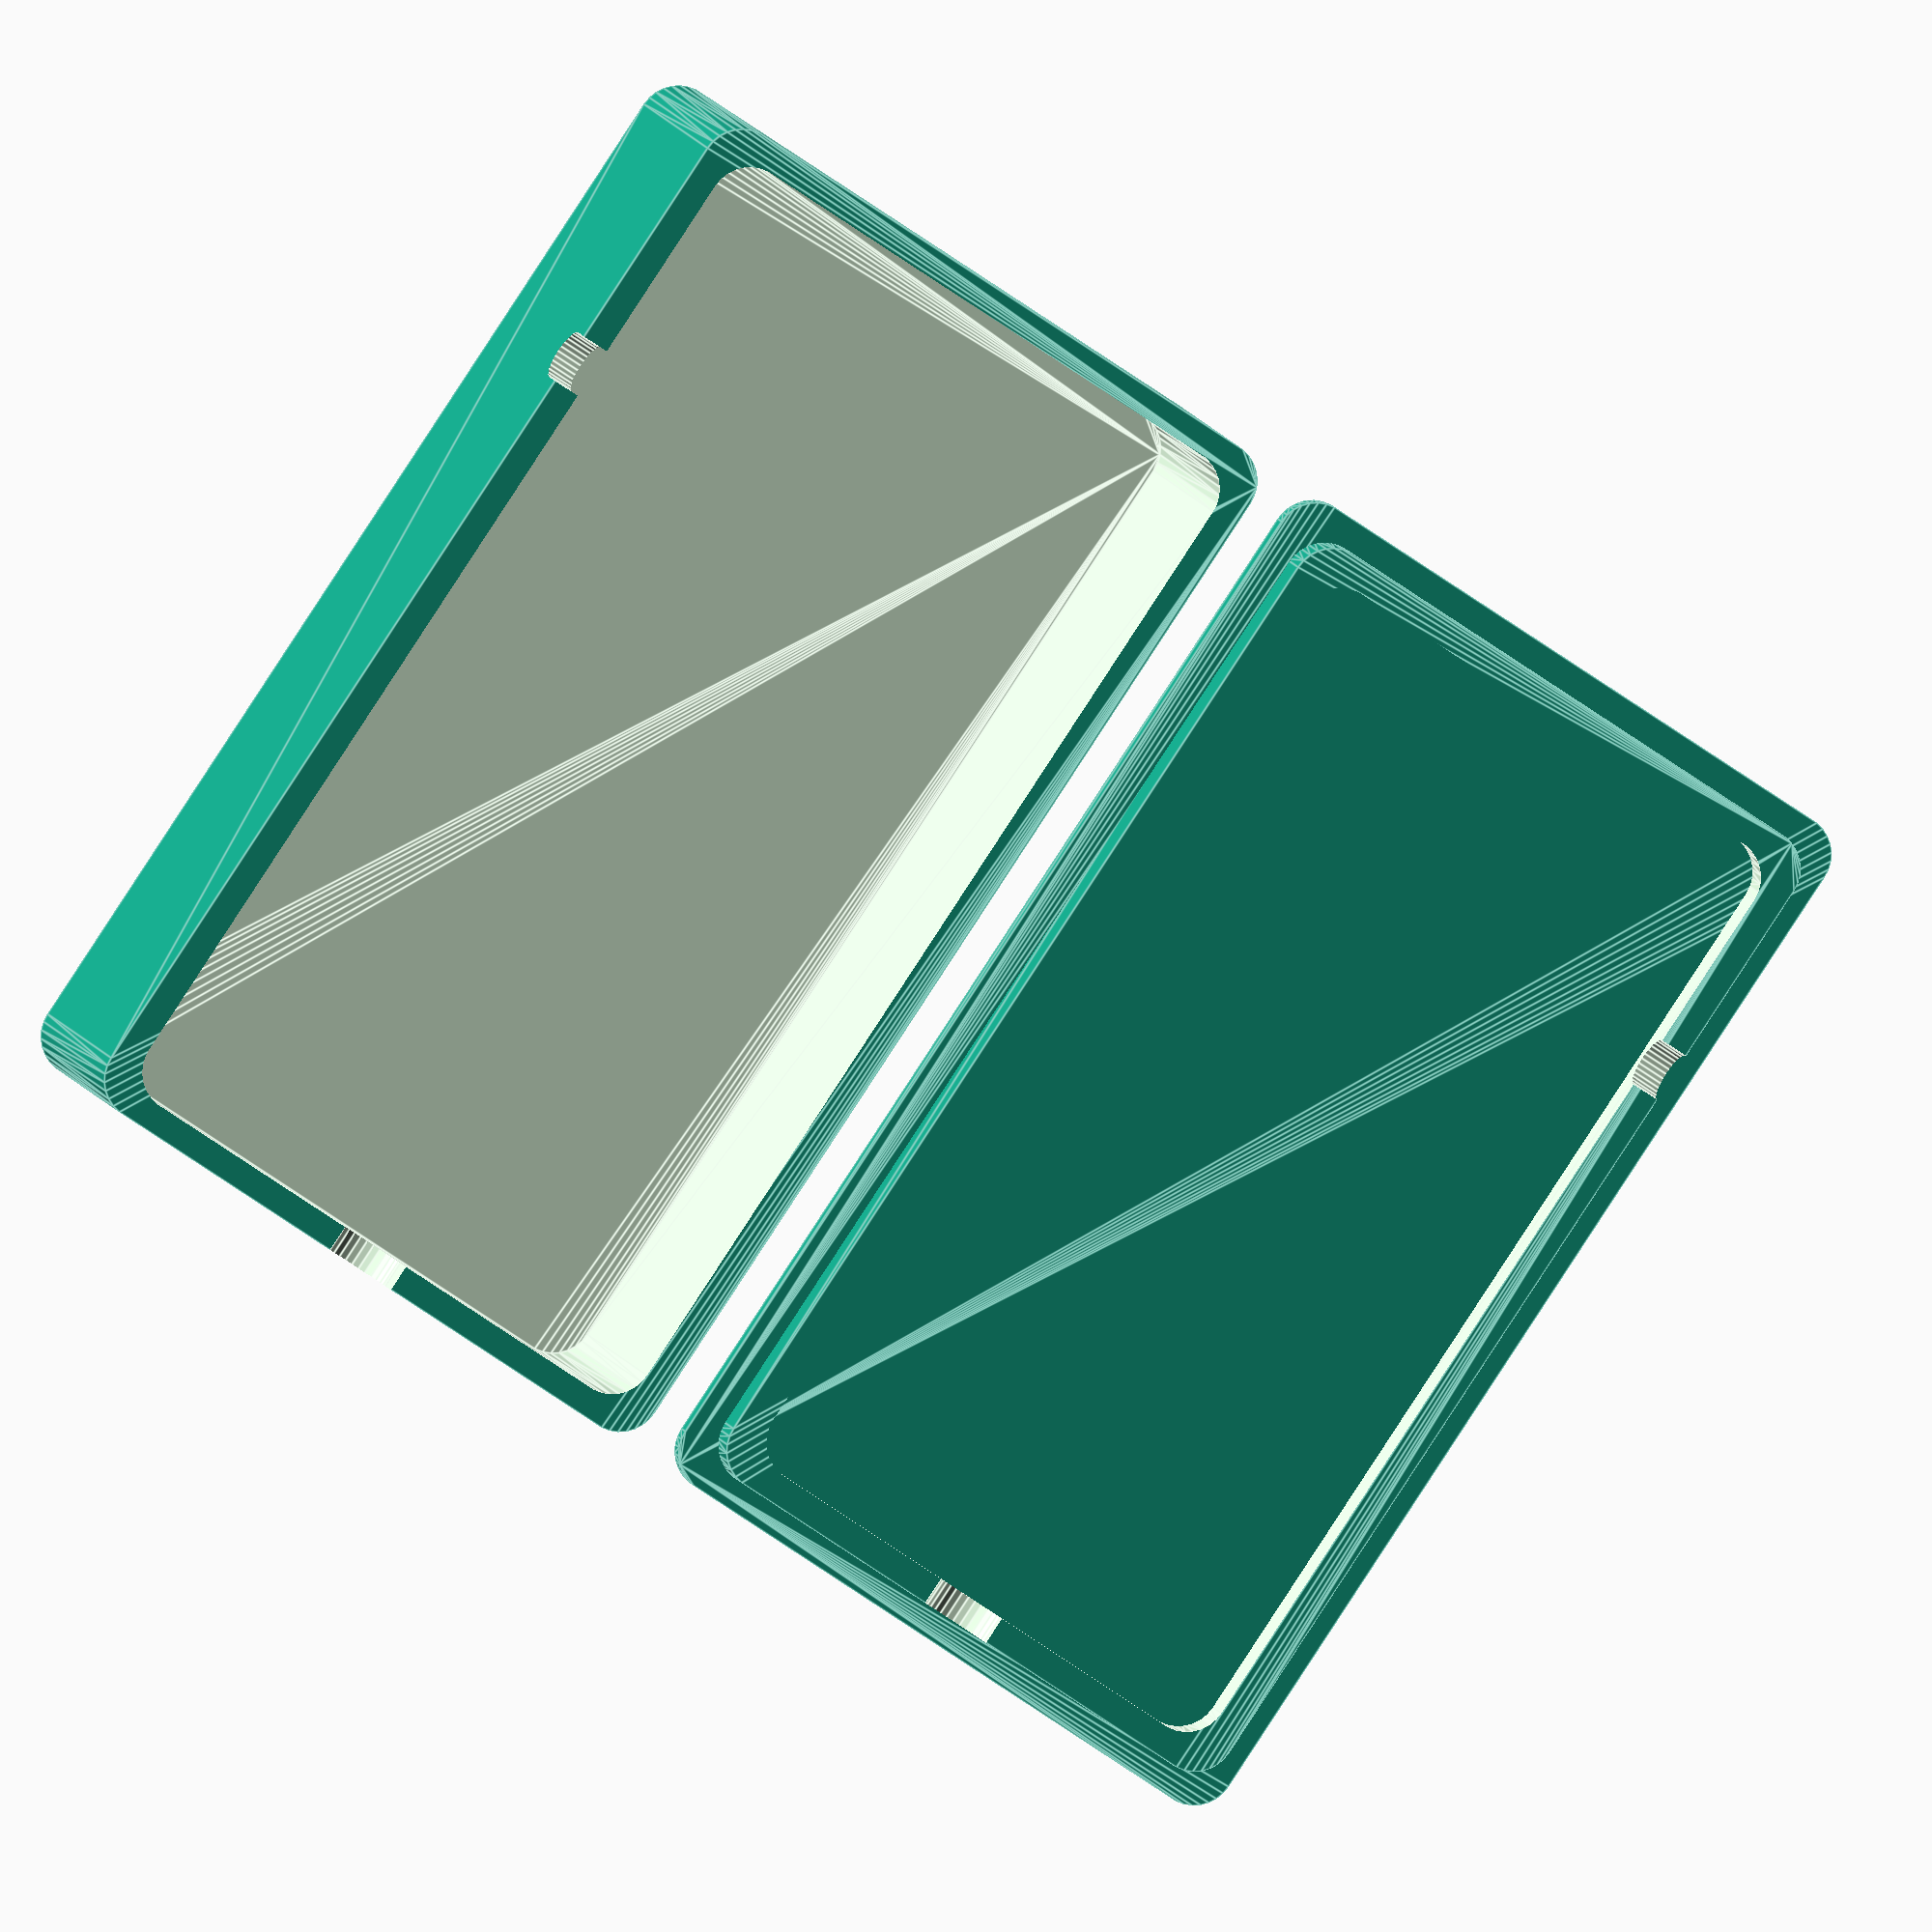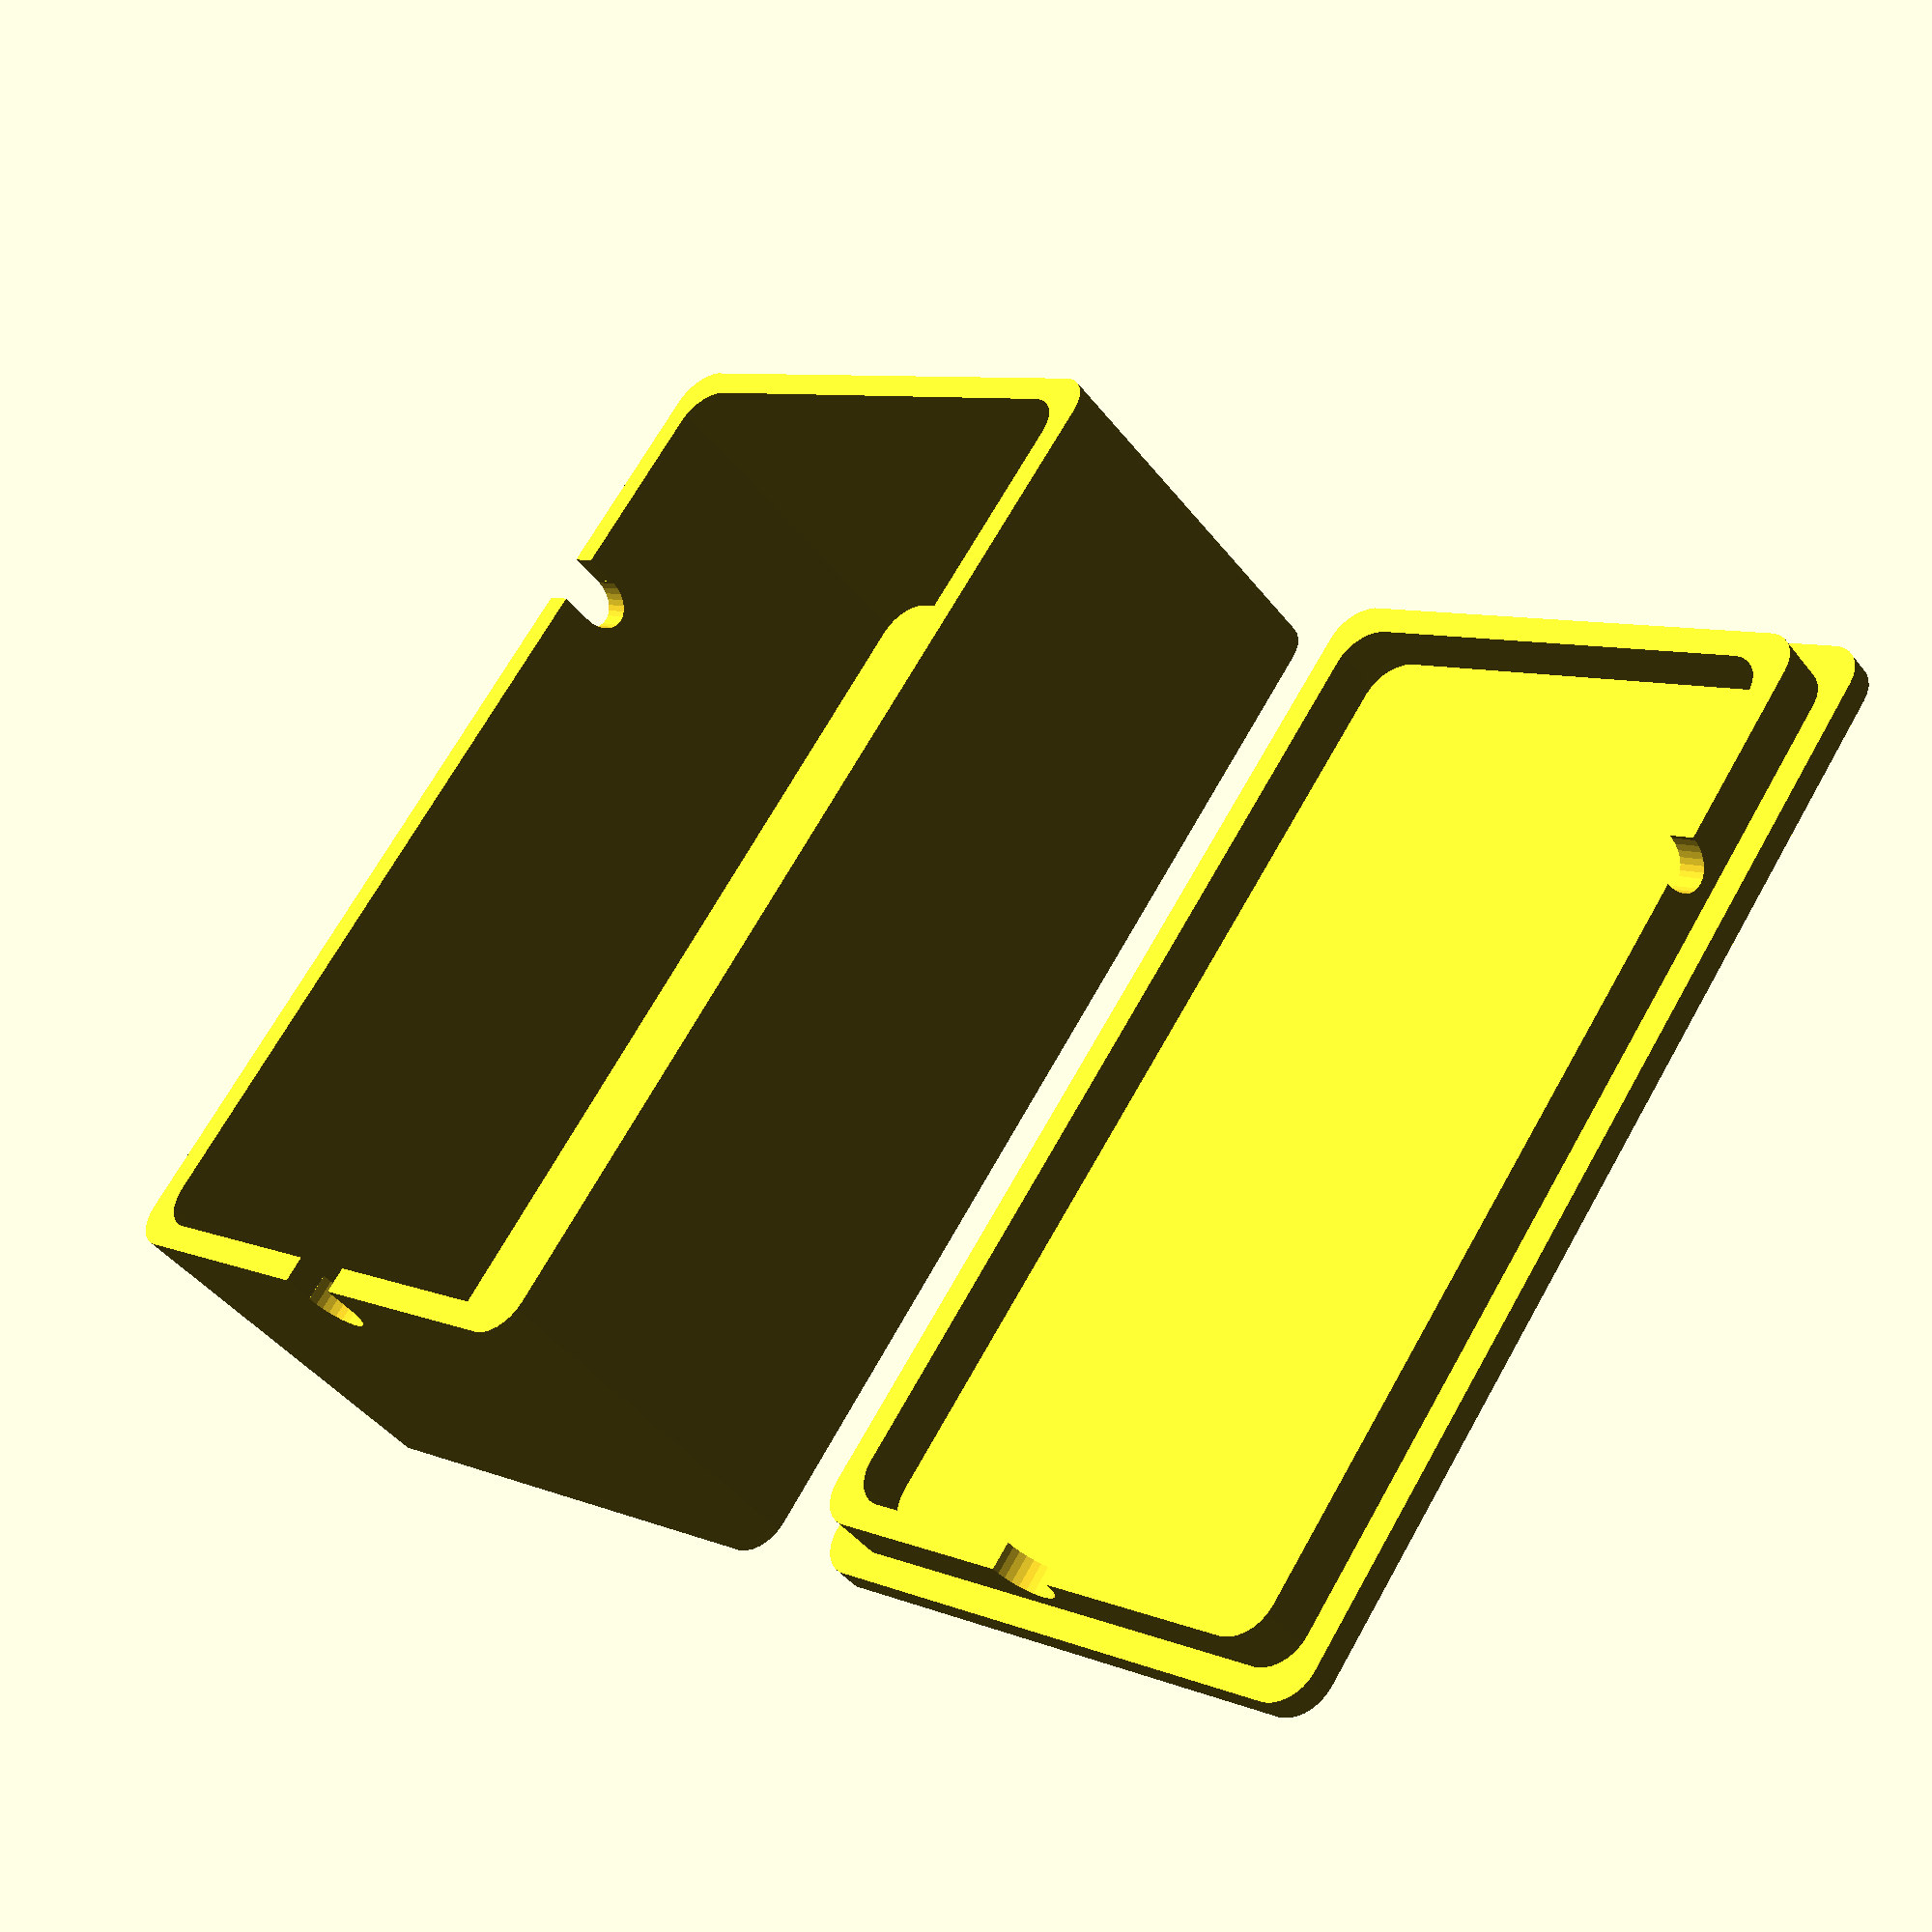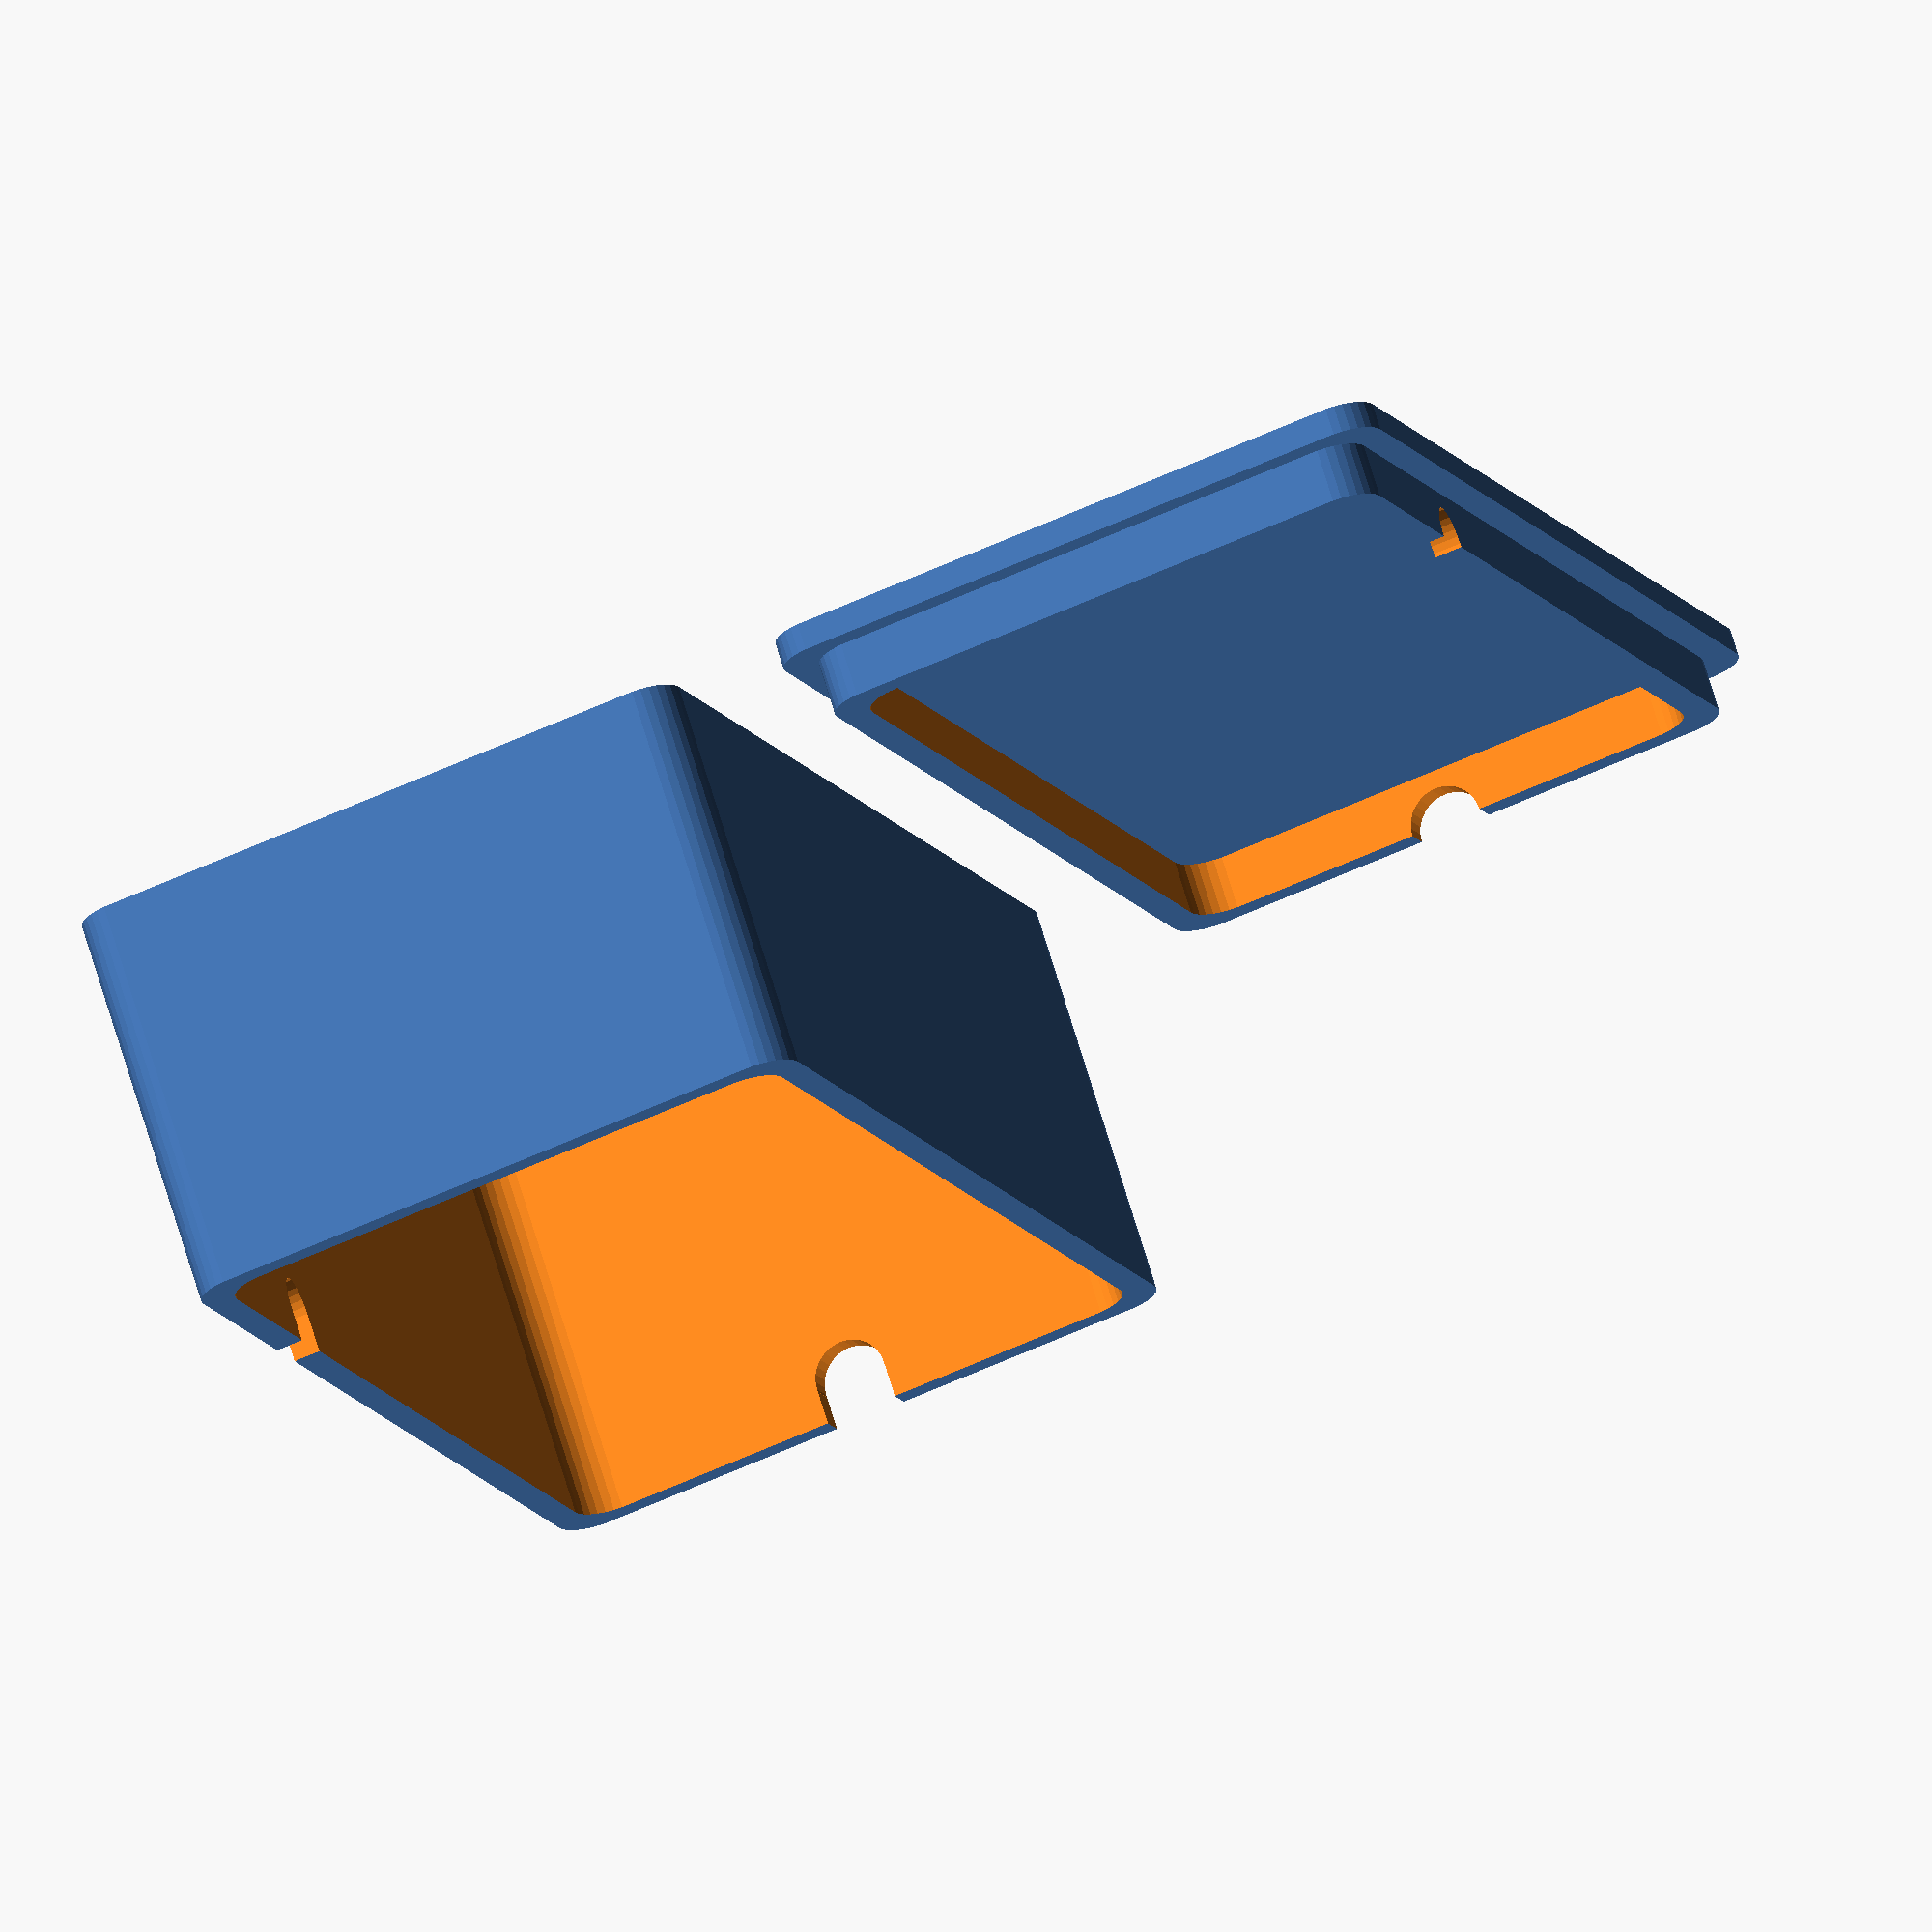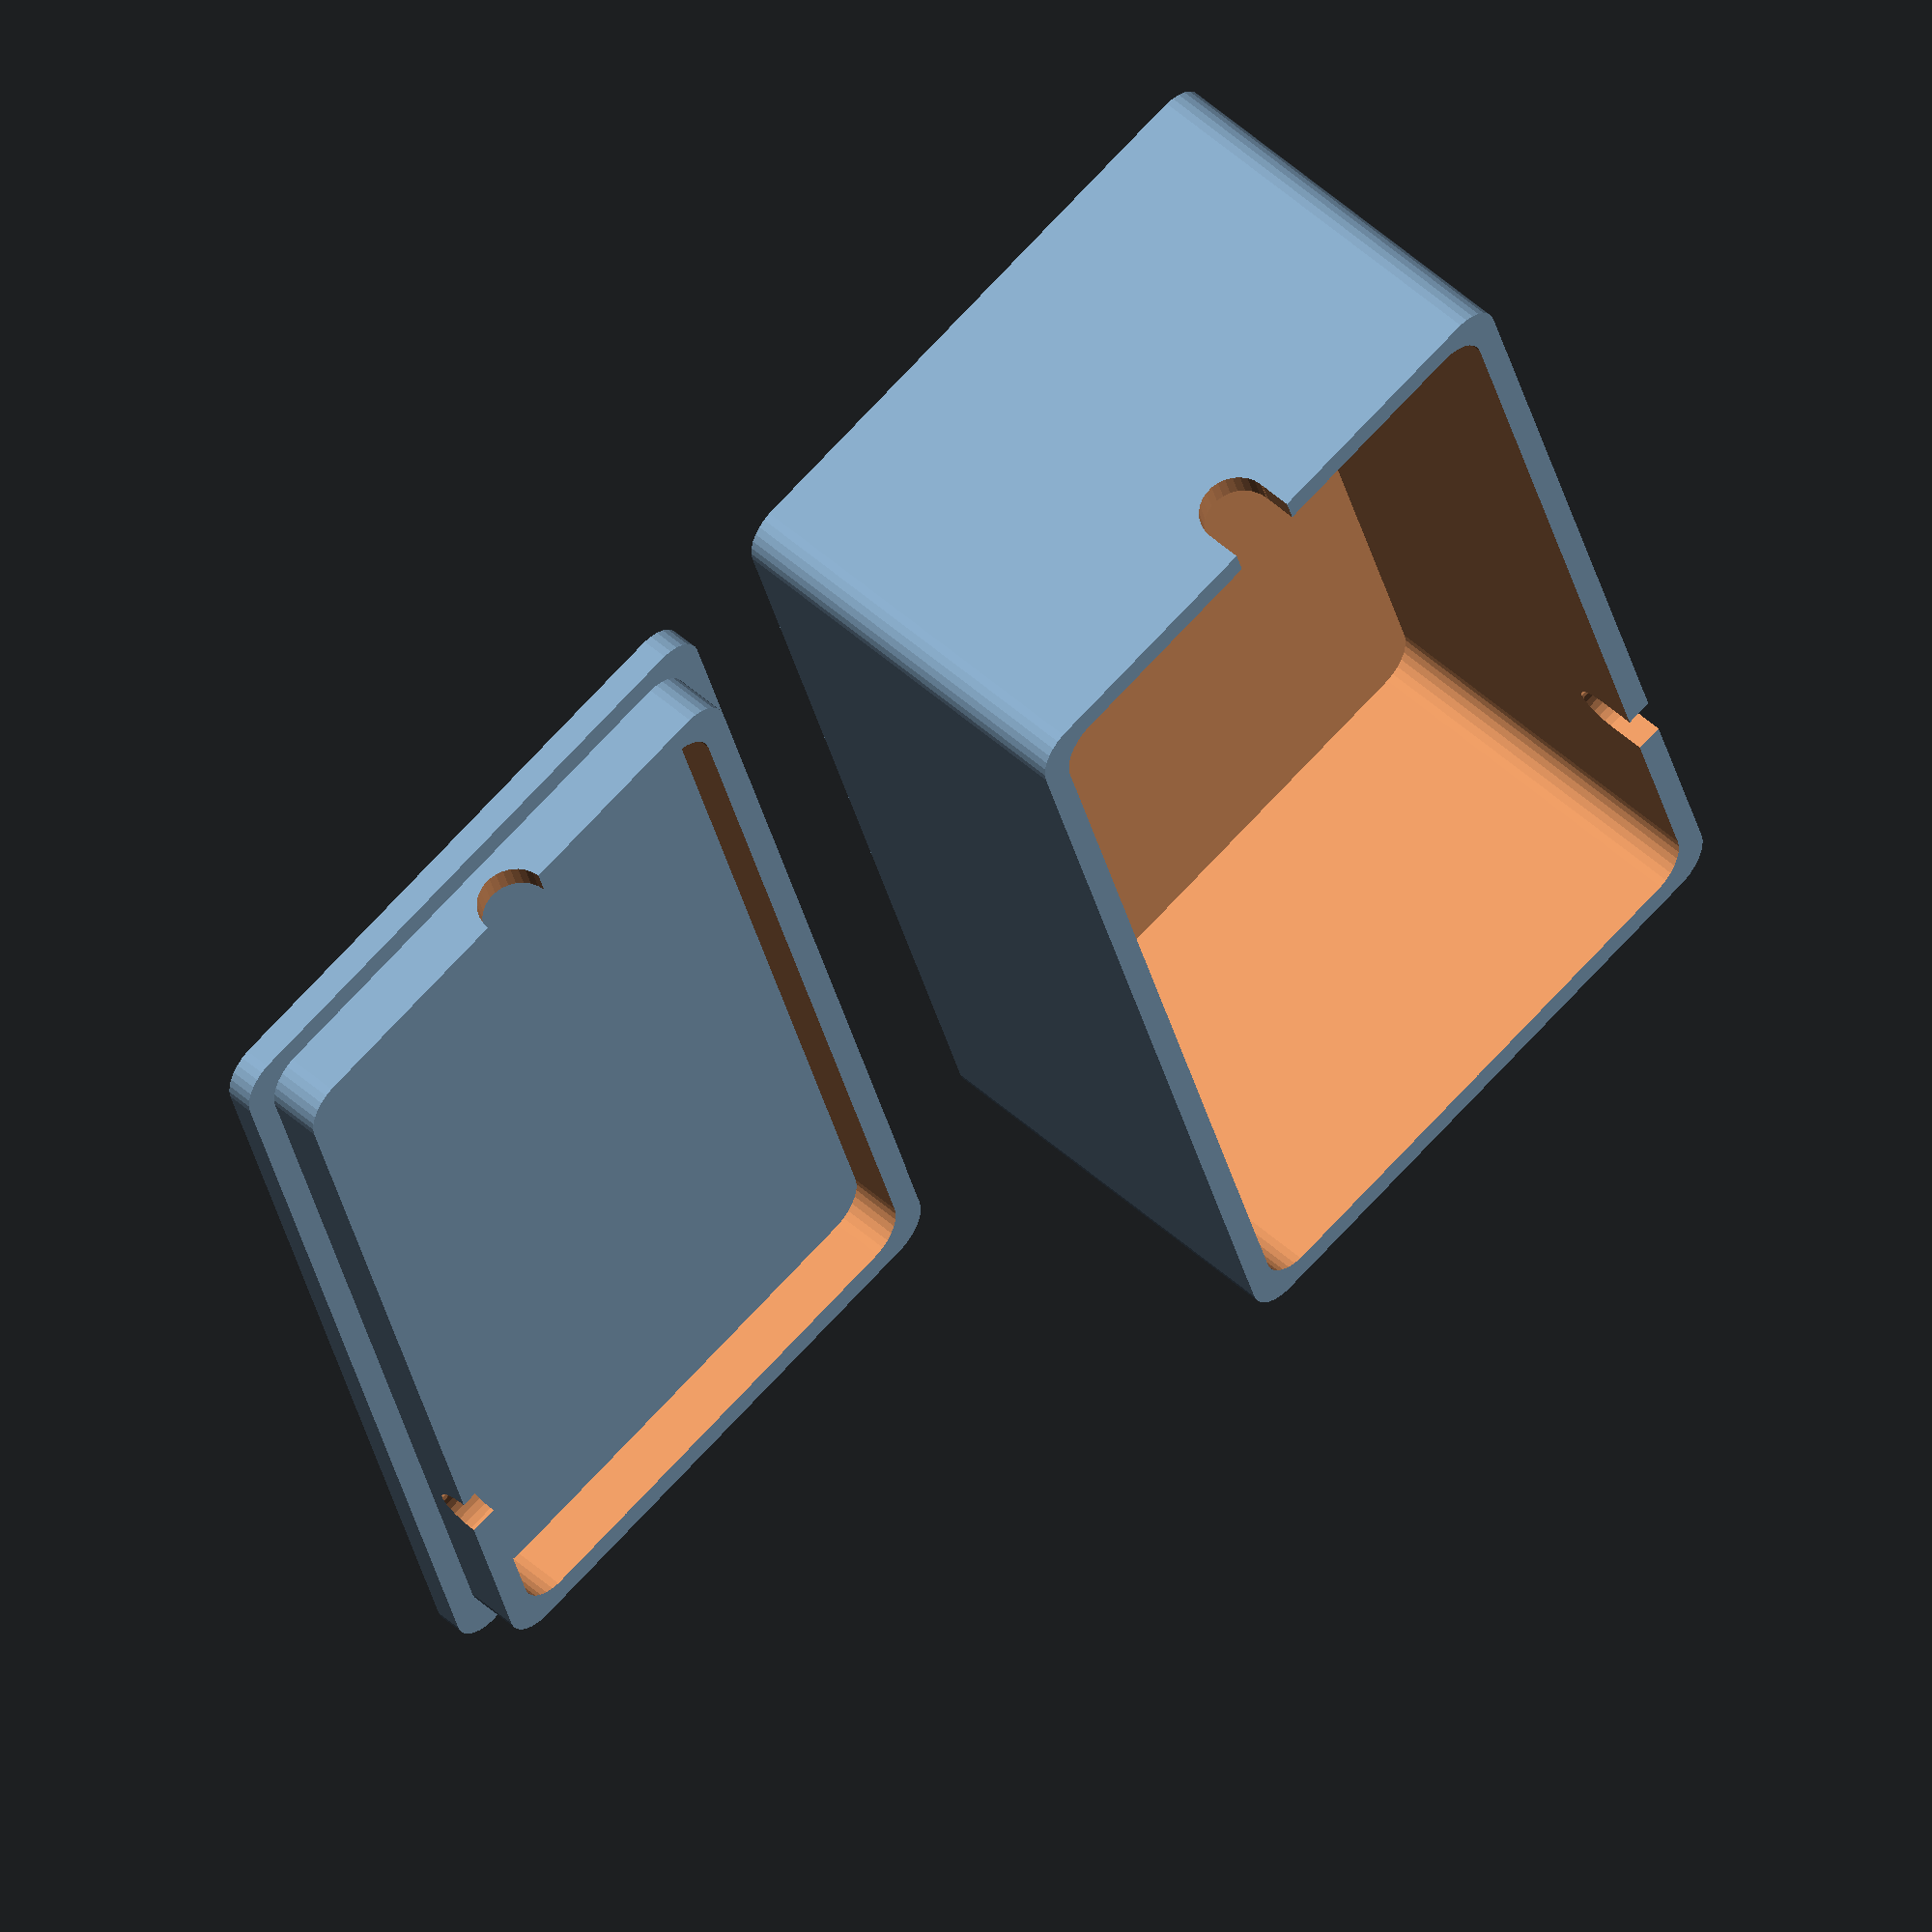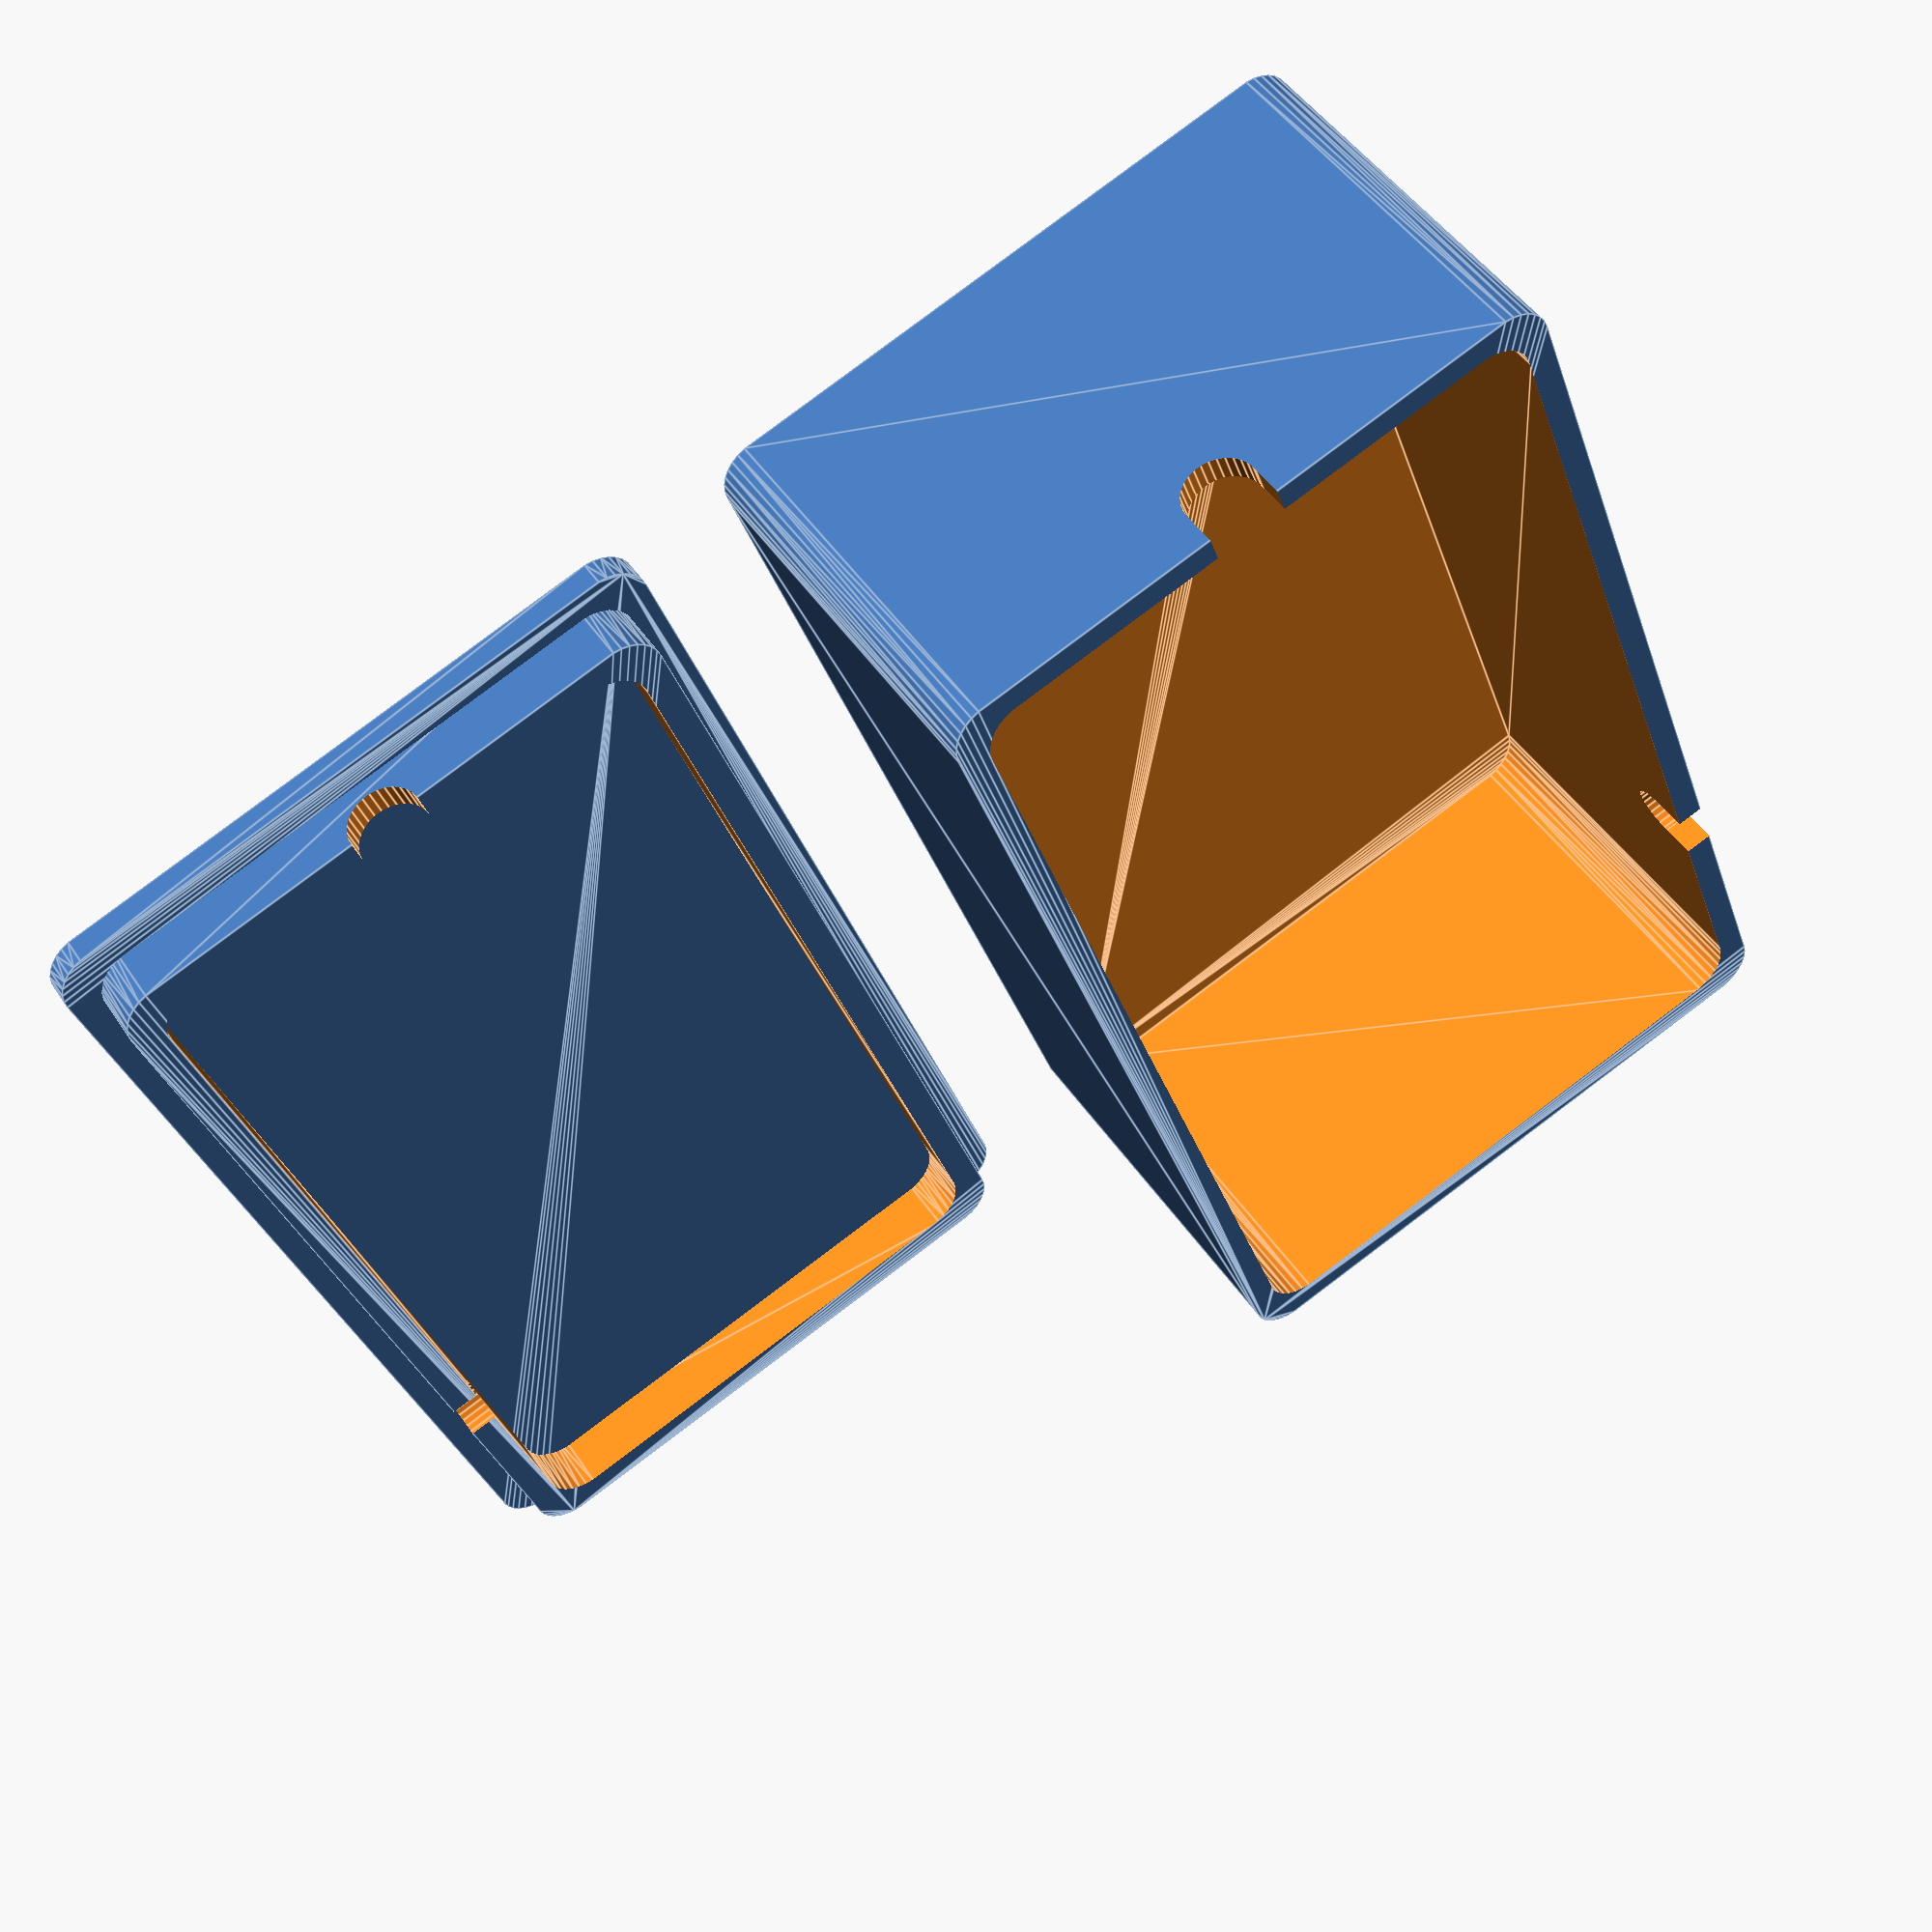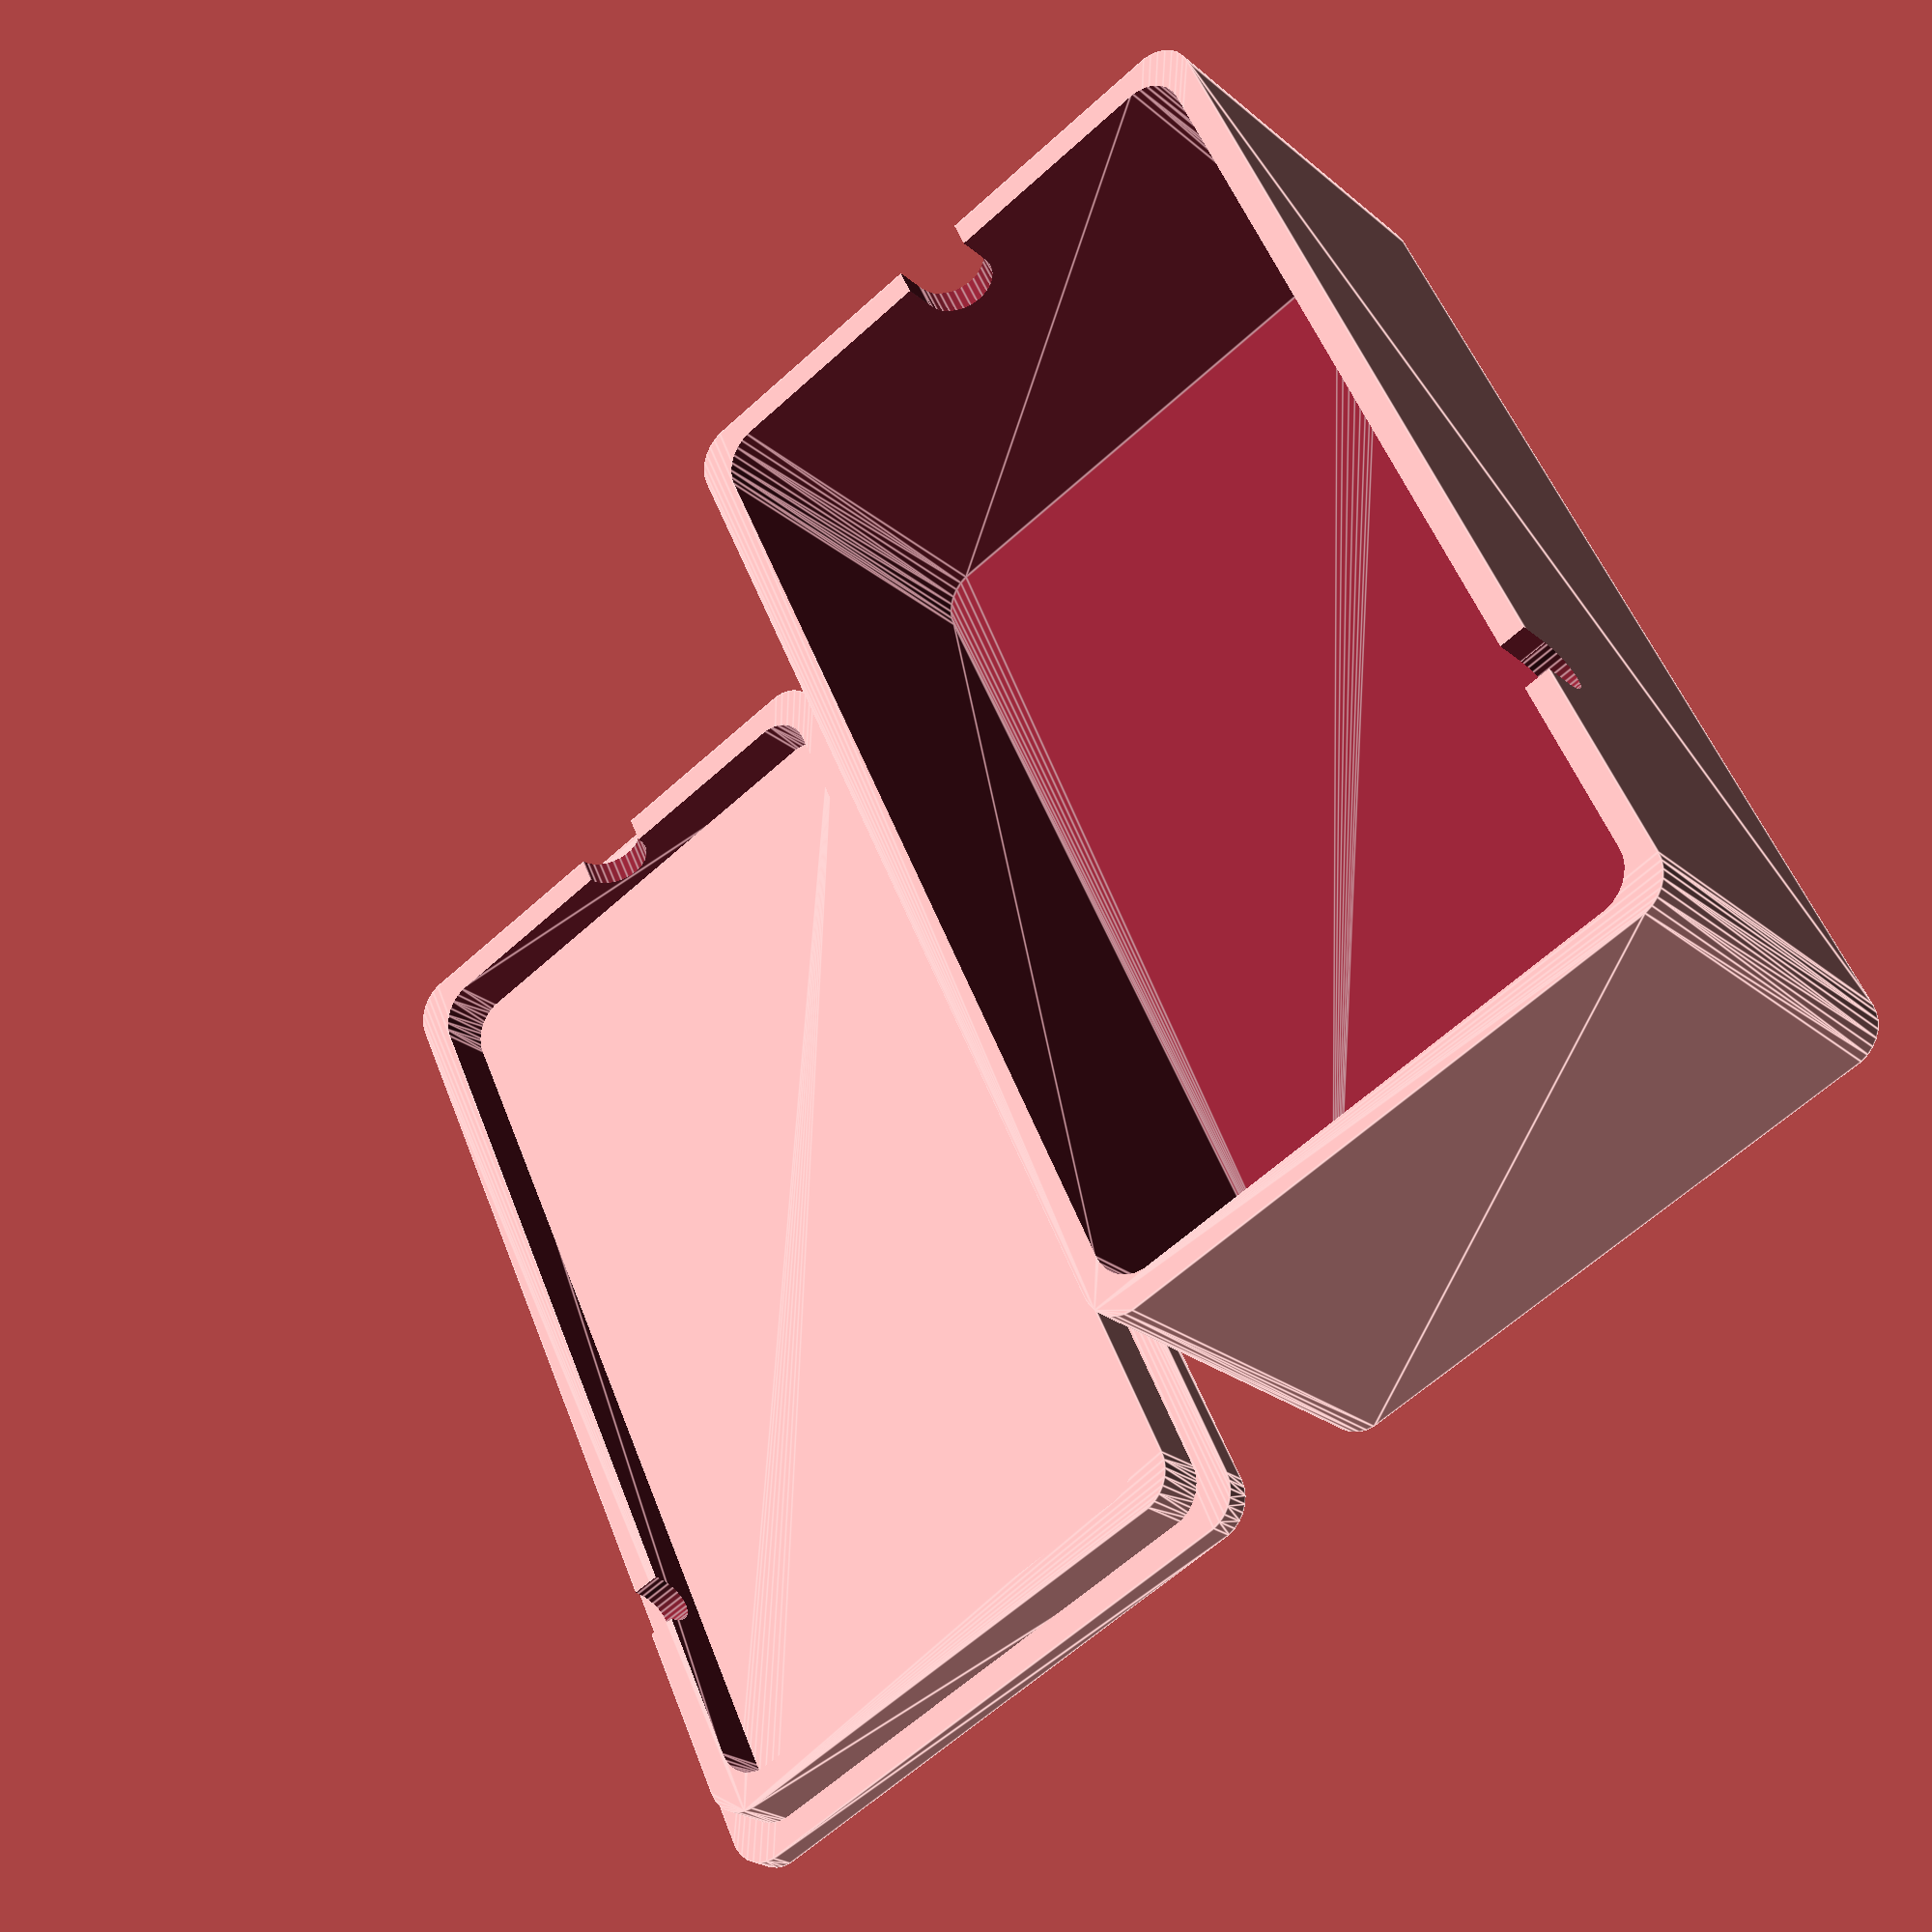
<openscad>
$fs=0.2;

// NOTE: length/width/height are exterior dimensions. Interior dimensions 
// are thick*2 smaller than these.
length = 85; //4.1 * 25.4;
width= 48; //3.1 * 25.4;
height = 30; //1.6 * 25.4;
cornerRadius = 3;
slop = 0.1;
thick = 2.0;
wireRadius = 2.7;
lidRimHeight = 4;
// Not sure why, but the side hole comes out wider than the diameter of the end hole.
sideWireWidthScale = (5/7);

lidSlop = 0.2; // the rim on the lid will be this much smaller than the box

centerWidth = width/2-cornerRadius;

translate([cornerRadius, cornerRadius, 0]){
  difference() {
    roundedBox(length, width, height, cornerRadius);
    translate([thick,thick,thick+slop])
      roundedBox(length-thick*2, width-thick*2, height-thick+slop, cornerRadius);

    // Hole for wires
    translate([centerWidth, -thick/3, height-wireRadius])
      rotate([90,0,0])
        cylinder(r=wireRadius, h=thick*2);
    translate([centerWidth-wireRadius, -thick/3, height-wireRadius+.2])
      rotate([90,0,0])
        cube(size=[wireRadius*2, wireRadius+.2, thick*2], center=false);

    translate([-thick*2, length/1.4, height-wireRadius])
      rotate([0,90,0])
        scale([1, sideWireWidthScale, 1])
          cylinder(r=wireRadius, h=thick*2);
    translate([-thick*2, length/1.4-wireRadius*sideWireWidthScale, height+.2])
      rotate([0,90,0])
        cube(size=[wireRadius+.2, wireRadius*2*sideWireWidthScale, thick*2], center=false);
  }
}

// Make the lid
lidThick = thick + lidSlop/2;
translate([width*2+5, cornerRadius, 0]){
  mirror([1,0,0]) {
    roundedBox(length, width, thick, cornerRadius);
    difference() {
      translate([lidThick, lidThick, 0])
        roundedBox(length-lidThick*2, width-lidThick*2, thick+lidRimHeight, cornerRadius);
      translate([lidThick*2, lidThick*2, 0+slop])
        roundedBox(length-lidThick*4, width-lidThick*4, thick+lidRimHeight+slop, cornerRadius);
      // Hole for wires
      translate([width/2-wireRadius, lidThick+.2, thick*3])
        rotate([90,0,0])
          cylinder(r=wireRadius, h=lidThick*2);
      translate([-lidThick + .2, length/1.4, thick*3])
        rotate([0,90,0])
          scale([1, sideWireWidthScale, 1])
            cylinder(r=wireRadius, h=lidThick*2);
    }
  }
}


module roundedBox(length, width, height, radius){
  dRadius = 2*radius;

  //cube bottom right
  //translate([width-dRadius,-radius,0])
  //  cube(size=[radius,radius,height+0.01]);

  //cube top left
  //translate([-radius,length-dRadius,0])
  //  cube(size=[radius,radius,height+0.01]);

  //base rounded shape
  minkowski() {
    cube(size=[width-dRadius,length-dRadius, height]);
    cylinder(r=radius, h=0.01);
  }
}

</openscad>
<views>
elev=353.8 azim=33.7 roll=351.1 proj=o view=edges
elev=224.6 azim=216.8 roll=144.6 proj=p view=solid
elev=288.6 azim=340.0 roll=343.2 proj=o view=solid
elev=310.3 azim=164.2 roll=314.7 proj=o view=solid
elev=133.0 azim=339.9 roll=211.7 proj=p view=edges
elev=203.4 azim=334.9 roll=144.2 proj=p view=edges
</views>
